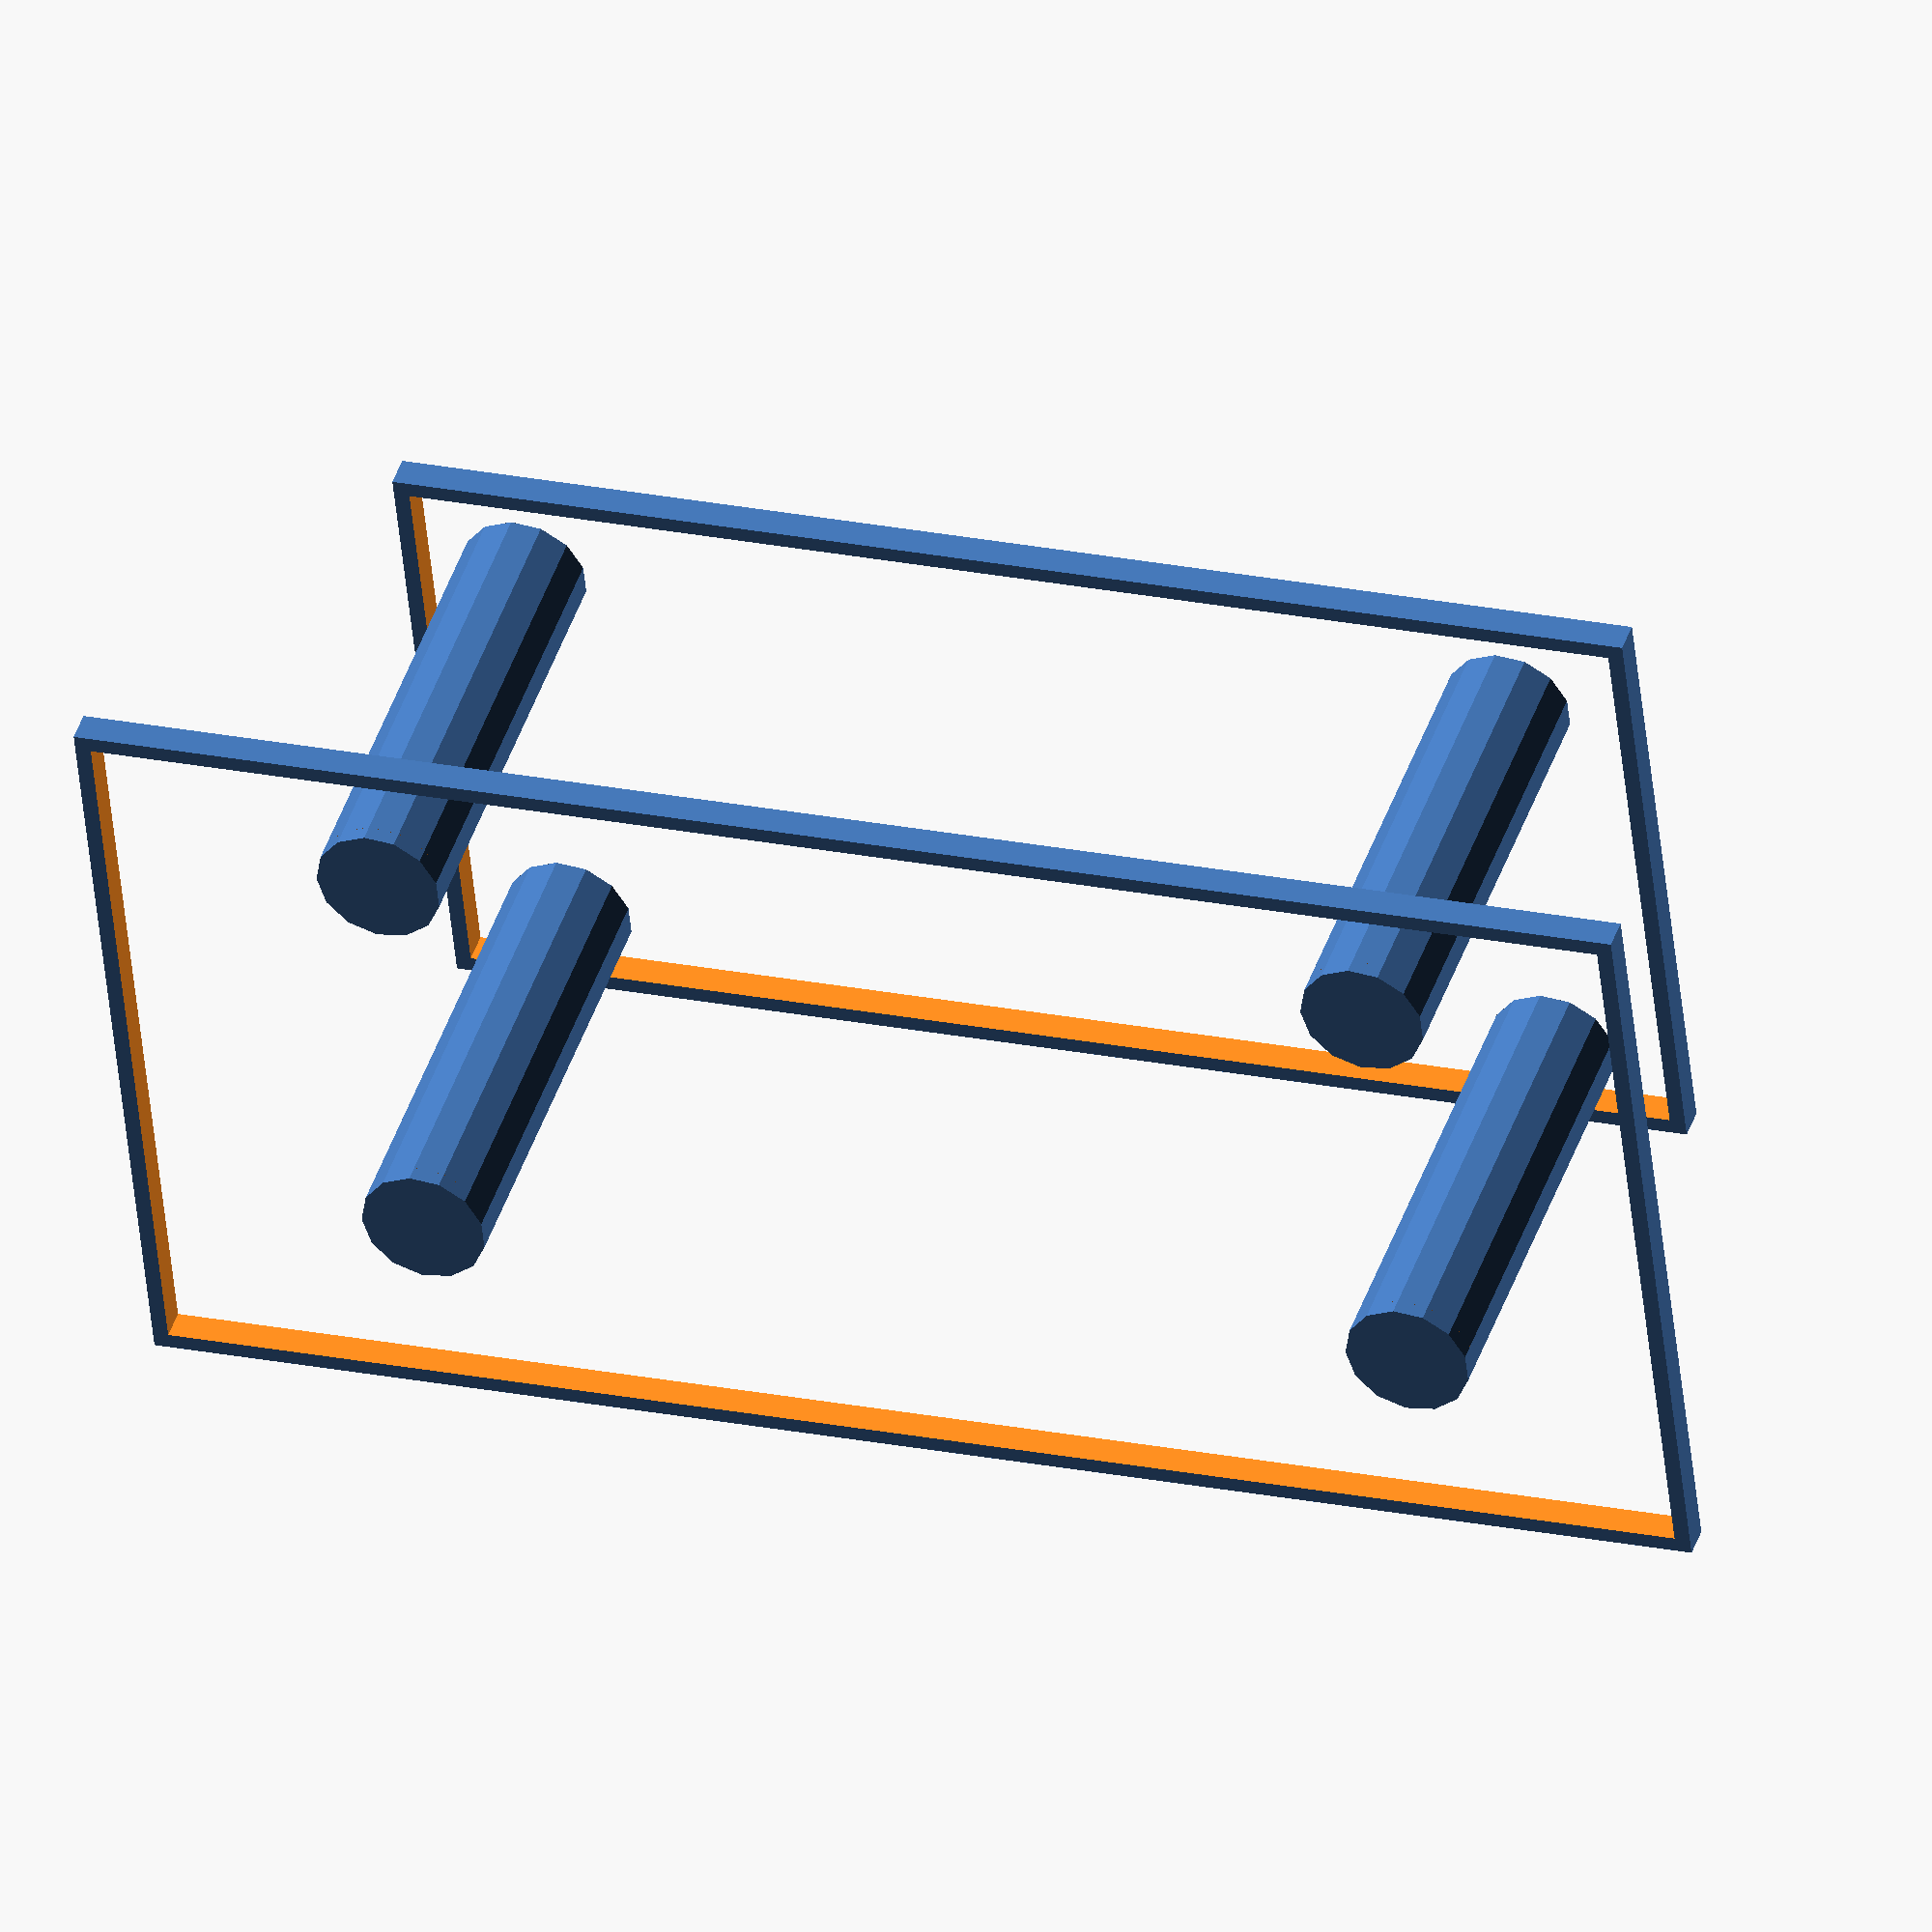
<openscad>
module masa_cafea (lungime_top,latime_top,grosime_top,lungime_baza,latime_baza,grosime_baza,raza_picior,inaltime_picior)
//---------------------------------------------
{
    baza_masa(lungime_baza,latime_baza,grosime_baza);
    translate([lungime_baza*0.10,latime_baza*0.15,grosime_baza])picior_masa(raza_picior,inaltime_picior);
    translate([lungime_baza*0.90,latime_baza*0.15,grosime_baza])picior_masa(raza_picior,inaltime_picior);
    translate([lungime_baza*0.10,latime_baza*0.85,grosime_baza])picior_masa(raza_picior,inaltime_picior);
    translate([lungime_baza*0.90,latime_baza*0.85,grosime_baza])picior_masa(raza_picior,inaltime_picior);
    translate([-10,-5,grosime_baza+inaltime_picior]) top_masa(lungime_top,latime_top,grosime_top);
}
//---------------------------------------------

module baza_masa(lungime_baza,latime_baza,grosime_baza)
{difference()
    {
    cube([lungime_baza,latime_baza,grosime_baza]);
    translate([1,1,-1])cube([lungime_baza-2,latime_baza-2,grosime_baza+2]);
    }
}

//---------------------------------------------

module picior_masa(raza_picior,inaltime_picior)
{
    cylinder(r=raza_picior,h=inaltime_picior);
}
//---------------------------------------------

module top_masa(lungime_top,latime_top,grosime_top)
{difference()
    {
    cube([lungime_top,latime_top,grosime_top]);
    translate([1,1,-1])cube([lungime_top-2,latime_top-2,grosime_top+2]);
    }
}
//----------------------------------------------

masa_cafea (lungime_top=100,latime_top=50,grosime_top=2,lungime_baza=80,latime_baza=40,grosime_baza=2,raza_picior=4,inaltime_picior=30);
</openscad>
<views>
elev=317.1 azim=174.0 roll=17.6 proj=o view=wireframe
</views>
